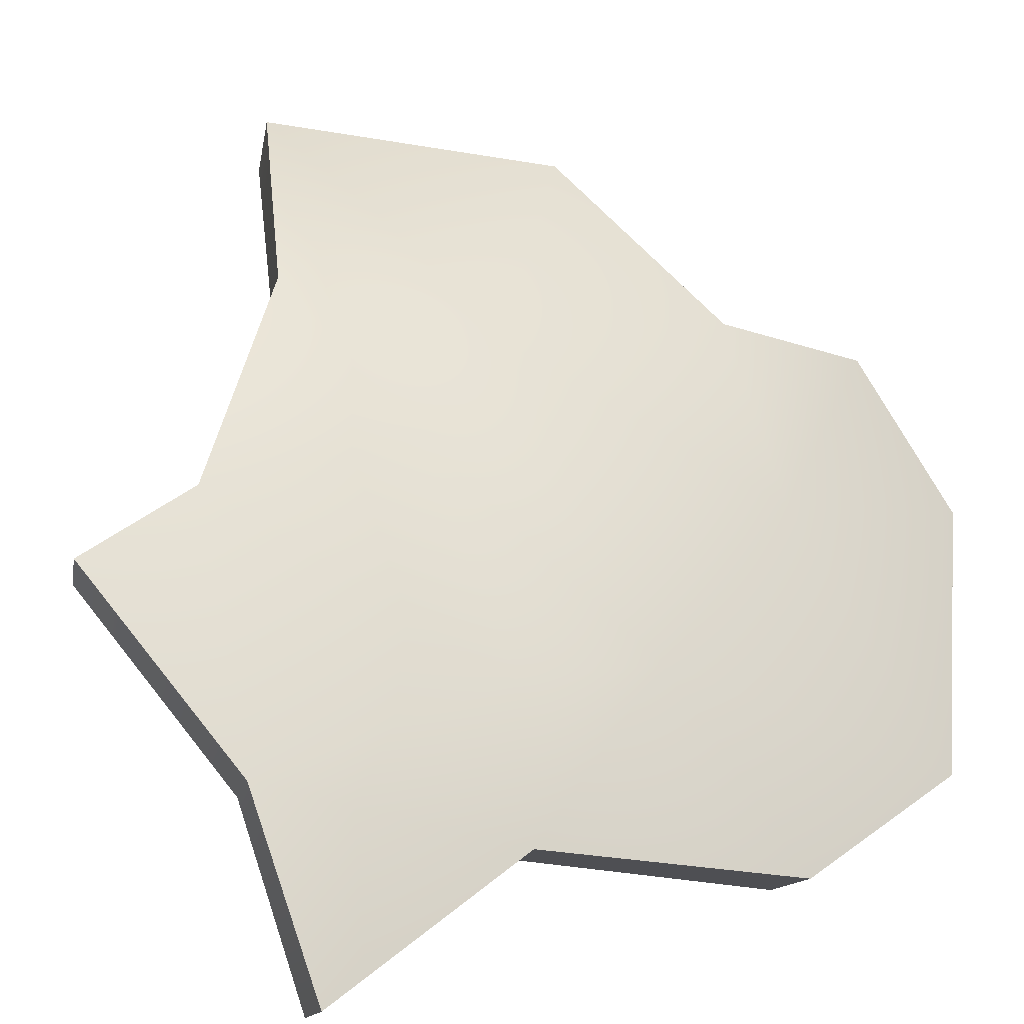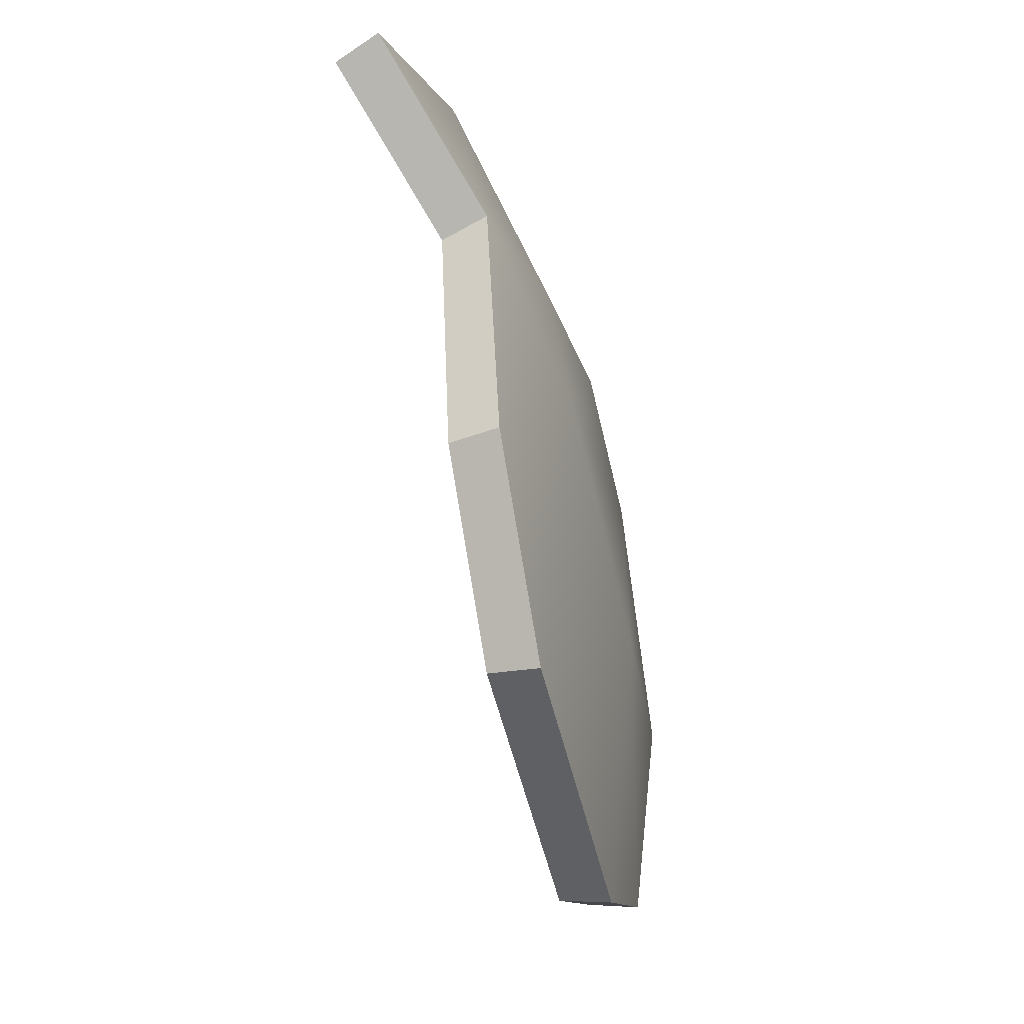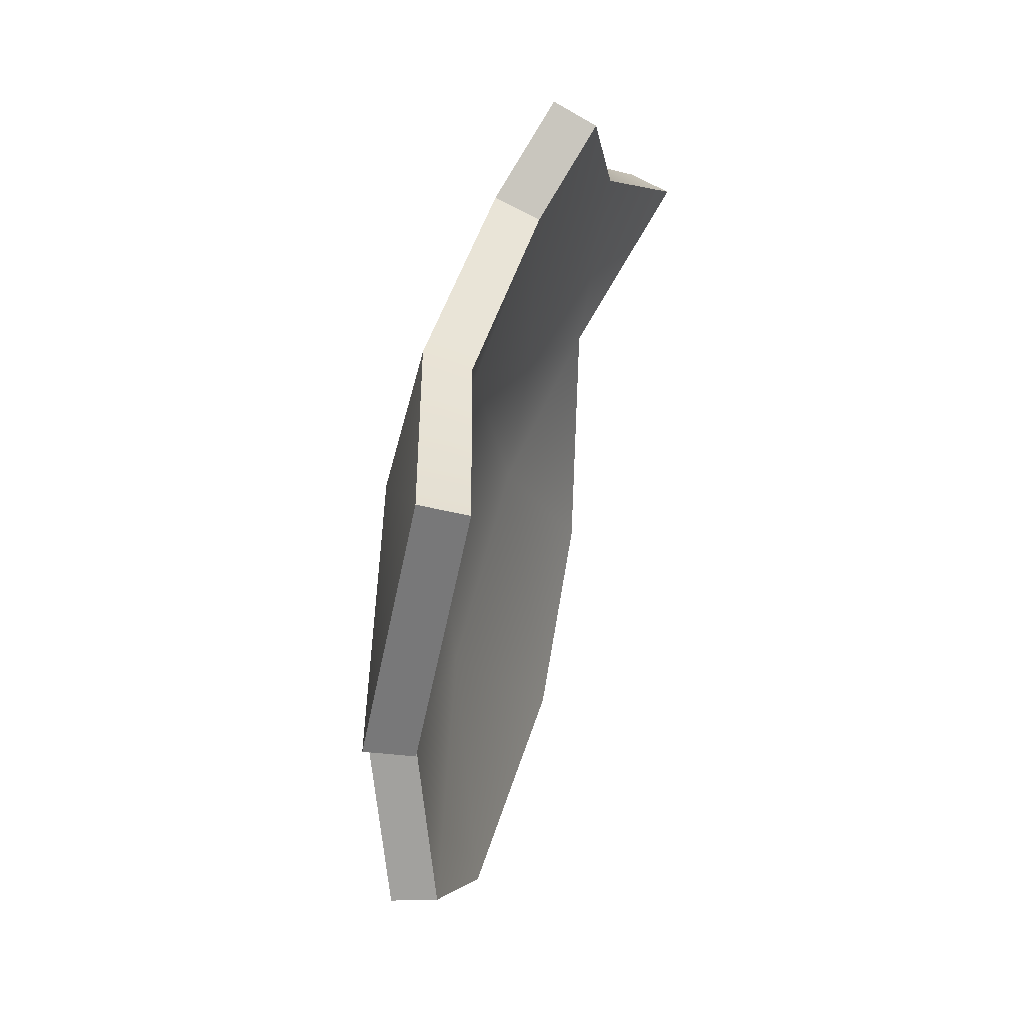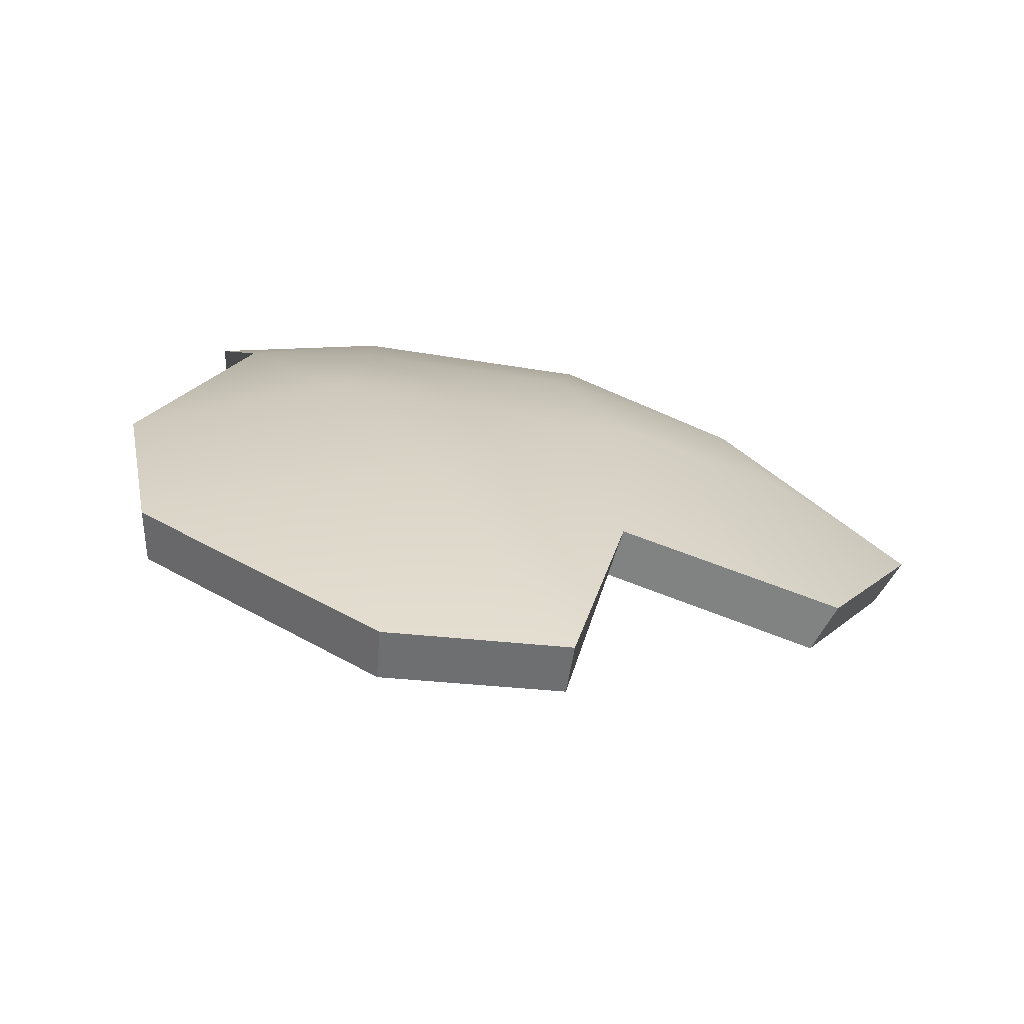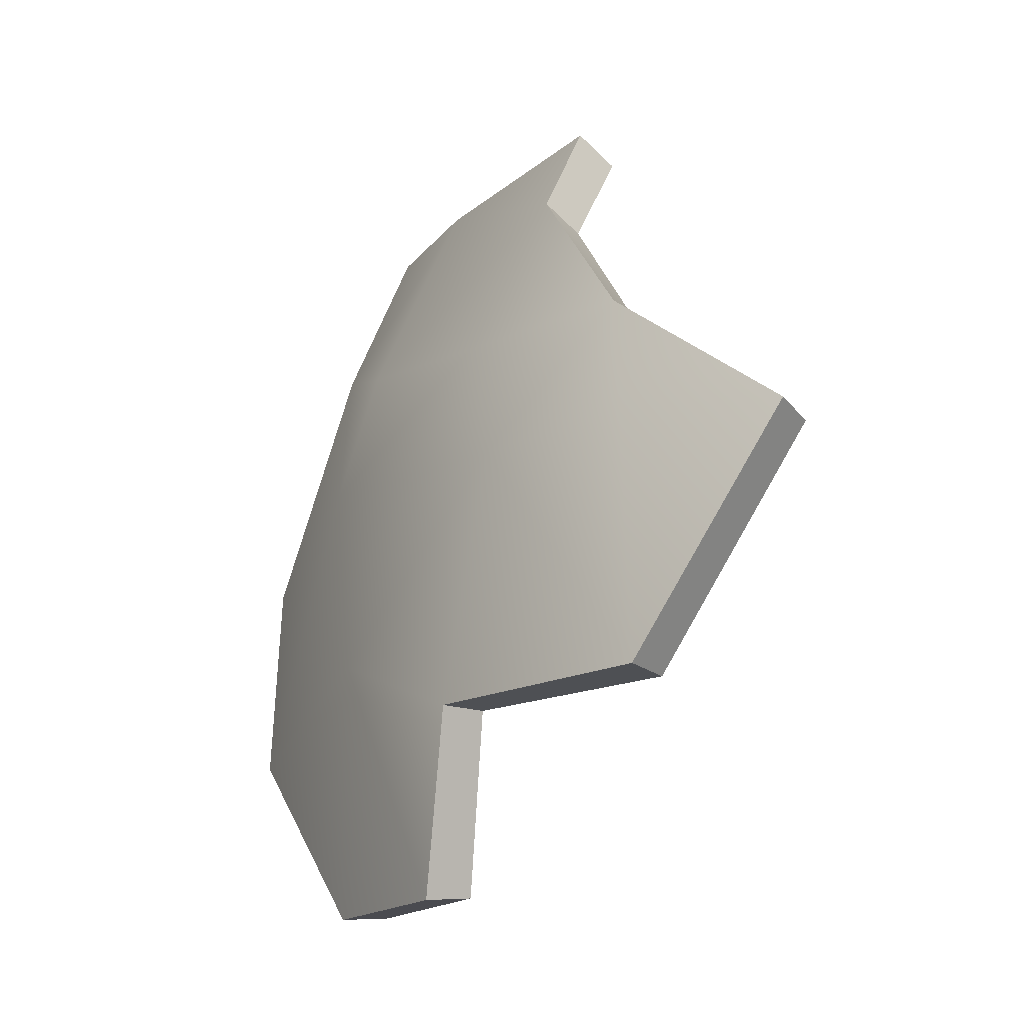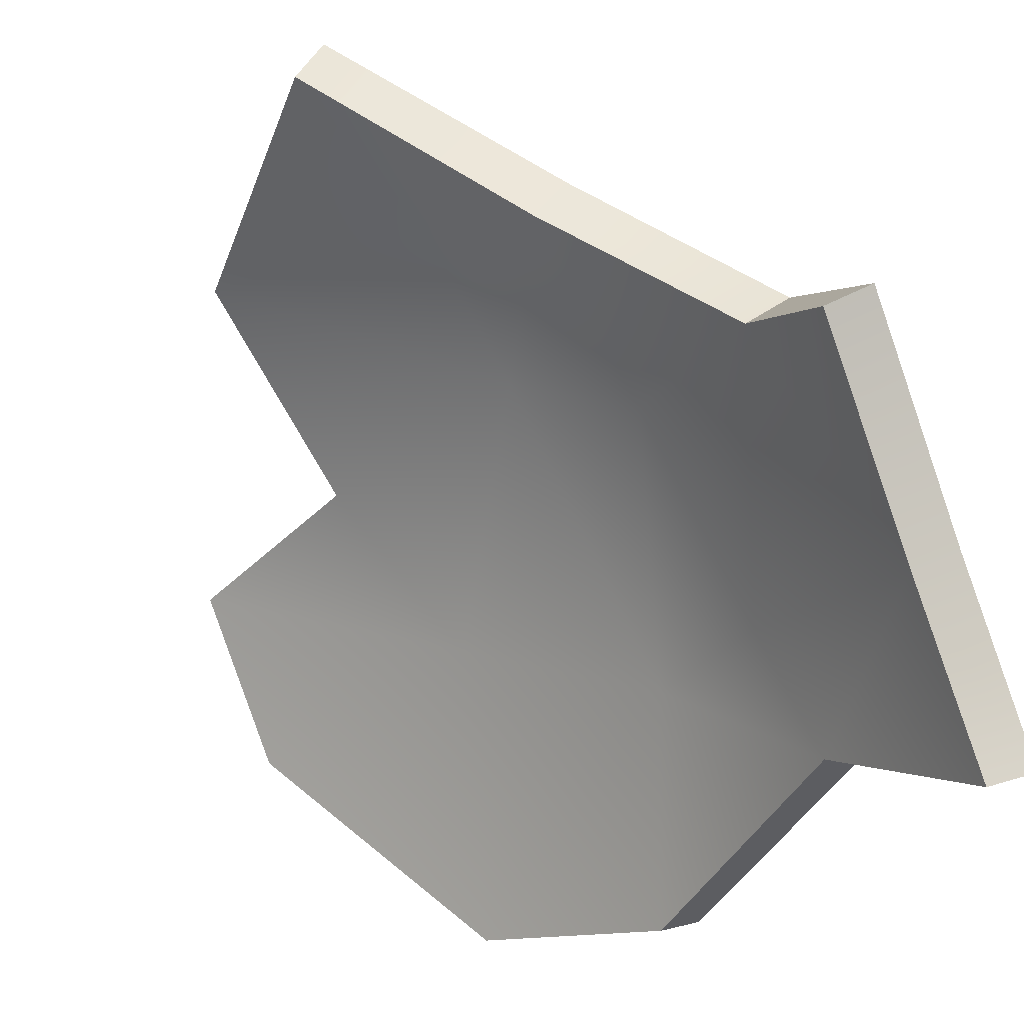
<metadata>
{"format":"obj","ext":"obj","renderer":"f3d","projection":"perspective","resolution":1024,"background":"white","views":[{"elev":8.9,"azim":41.2,"up":"+Y"},{"elev":-15.0,"azim":48.6,"up":"+Z"},{"elev":2.0,"azim":-128.9,"up":"+Z"},{"elev":-58.2,"azim":119.1,"up":"+Z"},{"elev":-13.8,"azim":-175.0,"up":"+Z"},{"elev":-30.9,"azim":-50.1,"up":"+Y"}]}
</metadata>
<code>
g shard73
v -0.04664 0.08082 0.06354
v 0.01424 0.0324 0.06094
v -0.01653 0.02191 0.1277
v 0.004807 0.059 0.009843
v -0.04888 0.09948 0.01337
v -0.1087 0.1302 0.008352
v -0.0529 0.1135 -0.08439
v 0.02126 0.05925 -0.09008
v 0.06178 -0.1222 0.1545
v 0.03055 -0.05891 0.1533
v 0.08211 -0.0849 0.08368
v 0.06327 -0.03791 0.07062
v -0.01653 0.02191 0.1277
v -0.02987 0.002297 0.1666
v 0.01424 0.0324 0.06094
v 0.07959 -0.03876 0.01796
v 0.1168 -0.1088 -0.01234
v 0.004807 0.059 0.009843
v 0.1173 -0.09031 -0.09491
v 0.06804 0.001293 -0.06502
v 0.02126 0.05925 -0.09008
v 0.07022 -0.01267 -0.1666
v 0.02941 0.04121 -0.1625
v -0.05665 0.06509 0.05672
v -0.02902 0.009292 0.1188
v 0.0002915 0.01944 0.0548
v -0.008673 0.04466 0.006279
v -0.05919 0.08279 0.009491
v -0.1173 0.1128 0.004267
v -0.06327 0.09662 -0.08651
v 0.007437 0.04519 -0.09042
v 0.04576 -0.1302 0.1456
v 0.06512 -0.09268 0.07694
v 0.01591 -0.06839 0.1437
v 0.04733 -0.048 0.06399
v -0.02902 0.009292 0.1188
v -0.04313 -0.00865 0.1563
v 0.0002915 0.01944 0.0548
v 0.06257 -0.04858 0.01421
v 0.09884 -0.1168 -0.01565
v -0.008673 0.04466 0.006279
v 0.09965 -0.09947 -0.09545
v 0.05153 -0.009939 -0.06615
v 0.007437 0.04519 -0.09042
v 0.05357 -0.02359 -0.1654
v 0.01356 0.02909 -0.1612
v -0.05665 0.06509 0.05672
v -0.01653 0.02191 0.1277
v -0.02902 0.009292 0.1188
v -0.04664 0.08082 0.06354
v -0.1173 0.1128 0.004267
v -0.1087 0.1302 0.008352
v 0.007437 0.04519 -0.09042
v 0.02126 0.05925 -0.09008
v -0.0529 0.1135 -0.08439
v -0.06327 0.09662 -0.08651
v -0.06327 0.09662 -0.08651
v -0.0529 0.1135 -0.08439
v -0.1087 0.1302 0.008352
v -0.1173 0.1128 0.004267
v 0.09965 -0.09947 -0.09545
v 0.1173 -0.09031 -0.09491
v 0.07022 -0.01267 -0.1666
v 0.05357 -0.02359 -0.1654
v 0.05357 -0.02359 -0.1654
v 0.07022 -0.01267 -0.1666
v 0.02941 0.04121 -0.1625
v 0.01356 0.02909 -0.1612
v 0.01356 0.02909 -0.1612
v 0.02941 0.04121 -0.1625
v 0.02126 0.05925 -0.09008
v 0.007437 0.04519 -0.09042
v 0.06512 -0.09268 0.07694
v 0.08211 -0.0849 0.08368
v 0.1168 -0.1088 -0.01234
v 0.09884 -0.1168 -0.01565
v 0.09884 -0.1168 -0.01565
v 0.1168 -0.1088 -0.01234
v 0.1173 -0.09031 -0.09491
v 0.09965 -0.09947 -0.09545
v 0.04576 -0.1302 0.1456
v 0.06178 -0.1222 0.1545
v 0.08211 -0.0849 0.08368
v 0.06512 -0.09268 0.07694
v 0.01591 -0.06839 0.1437
v 0.06178 -0.1222 0.1545
v 0.04576 -0.1302 0.1456
v 0.03055 -0.05891 0.1533
v -0.04313 -0.00865 0.1563
v -0.02987 0.002297 0.1666
v -0.02902 0.009292 0.1188
v -0.01653 0.02191 0.1277
v -0.02987 0.002297 0.1666
v -0.04313 -0.00865 0.1563
g shard73_0
f 3 2 1
f 4 1 2
f 4 5 1
f 1 5 6
f 7 6 5
f 4 7 5
f 4 8 7
f 11 10 9
f 11 12 10
f 12 13 10
f 10 13 14
f 12 15 13
f 16 12 11
f 16 15 12
f 16 11 17
f 16 18 15
f 19 16 17
f 20 18 16
f 19 20 16
f 20 21 18
f 22 20 19
f 23 21 20
f 23 20 22
f 26 25 24
f 24 27 26
f 28 27 24
f 28 24 29
f 29 30 28
f 30 27 28
f 31 27 30
f 34 33 32
f 35 33 34
f 36 35 34
f 36 34 37
f 38 35 36
f 35 39 33
f 38 39 35
f 33 39 40
f 41 39 38
f 39 42 40
f 41 43 39
f 43 42 39
f 44 43 41
f 43 45 42
f 44 46 43
f 43 46 45
f 49 48 47
f 48 50 47
f 47 50 51
f 50 52 51
f 55 54 53
f 56 55 53
f 59 58 57
f 60 59 57
f 63 62 61
f 64 63 61
f 67 66 65
f 68 67 65
f 71 70 69
f 72 71 69
f 75 74 73
f 76 75 73
f 79 78 77
f 80 79 77
f 83 82 81
f 84 83 81
f 87 86 85
f 86 88 85
f 85 88 89
f 88 90 89
f 93 92 91
f 94 93 91

</code>
